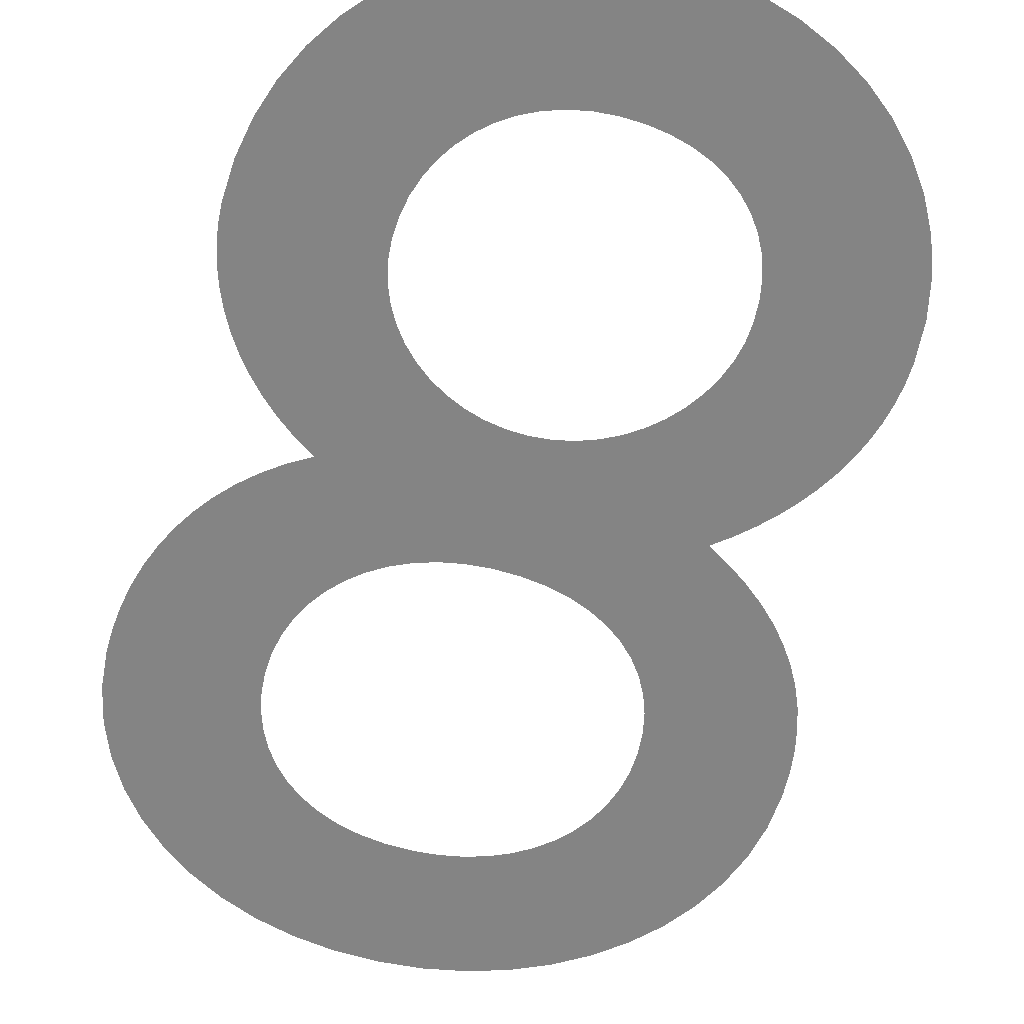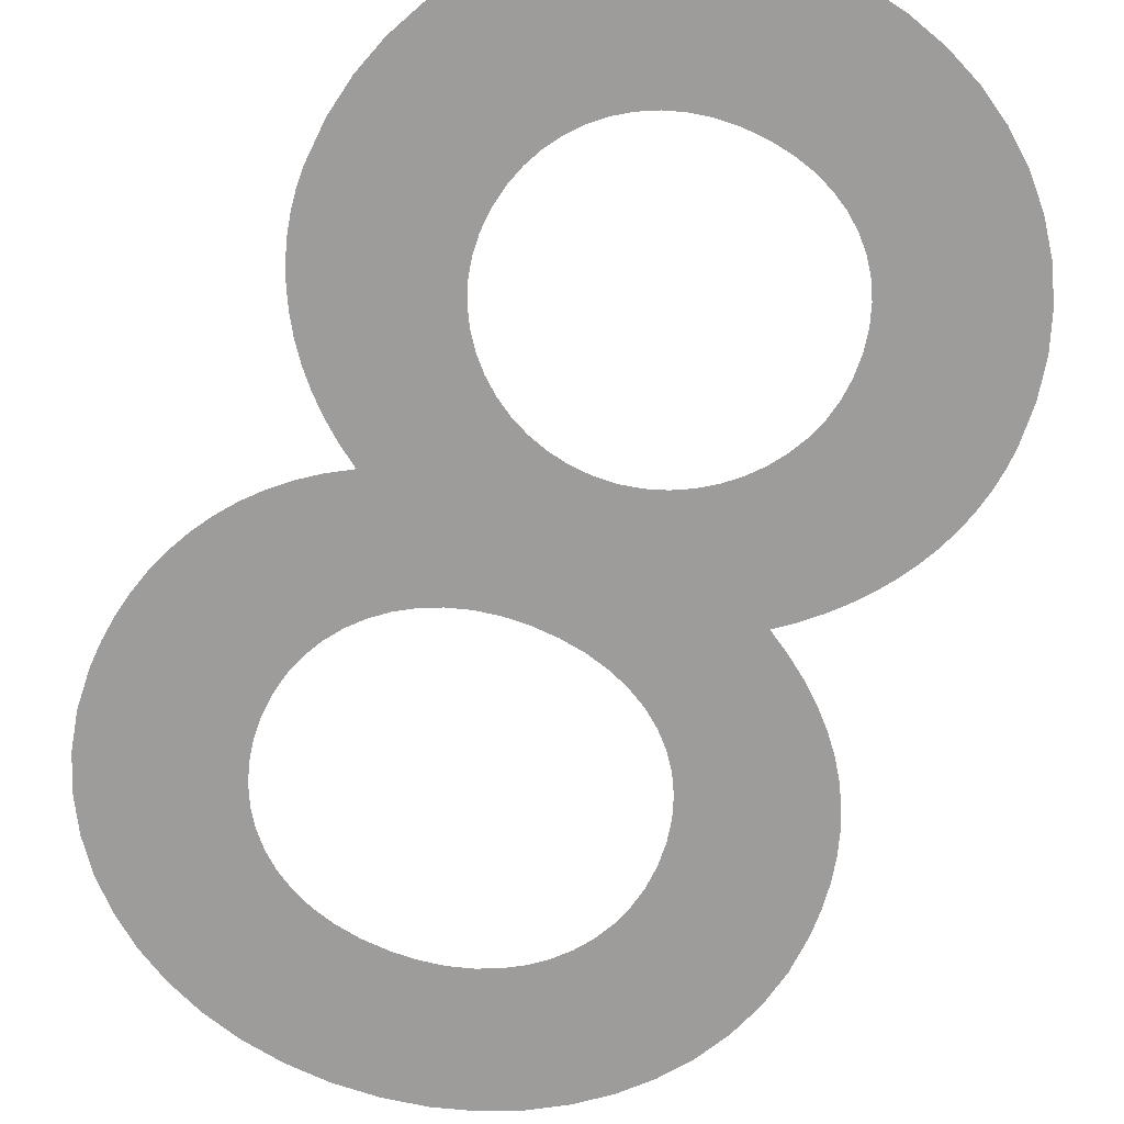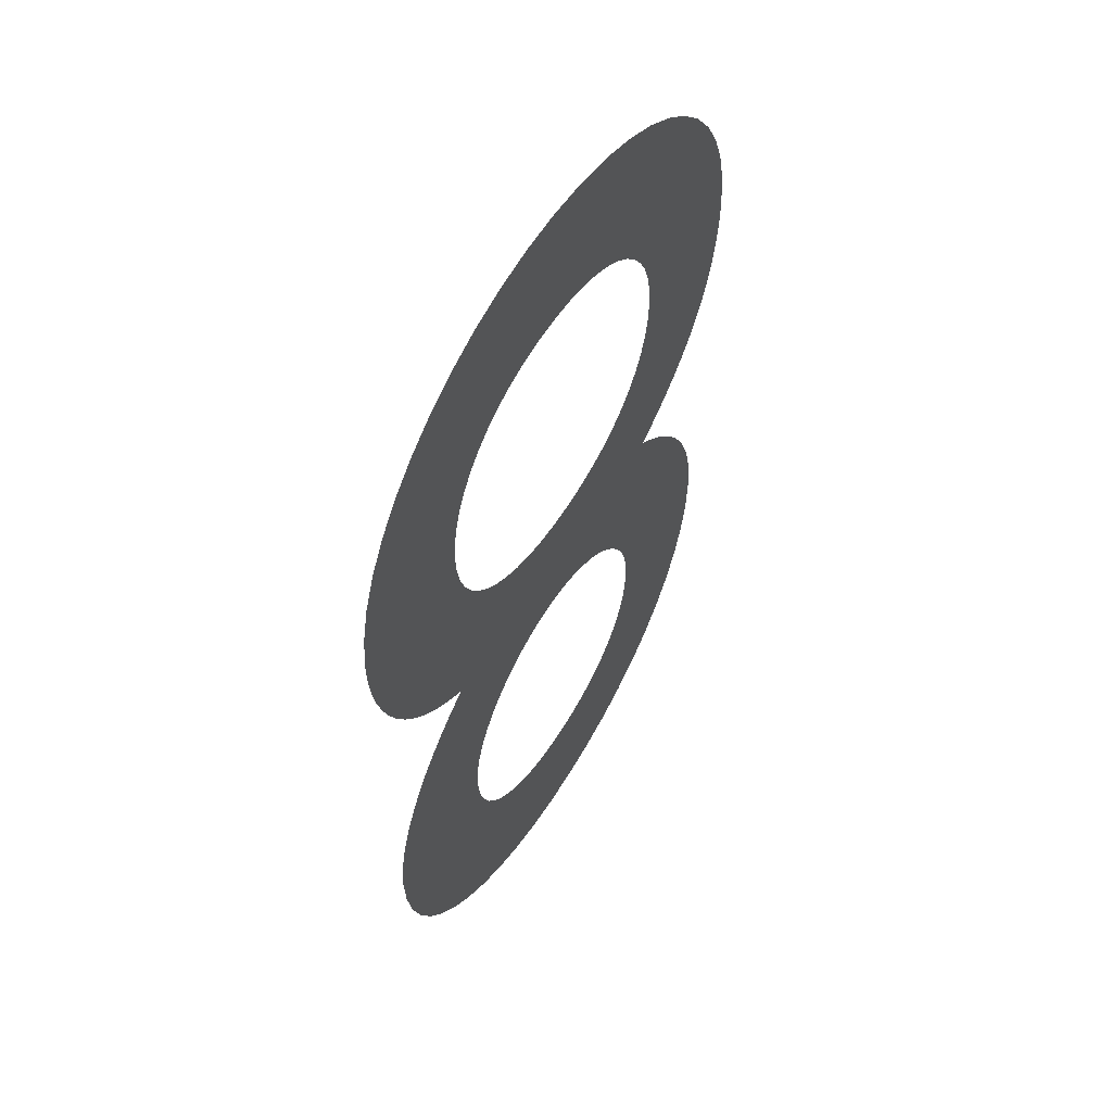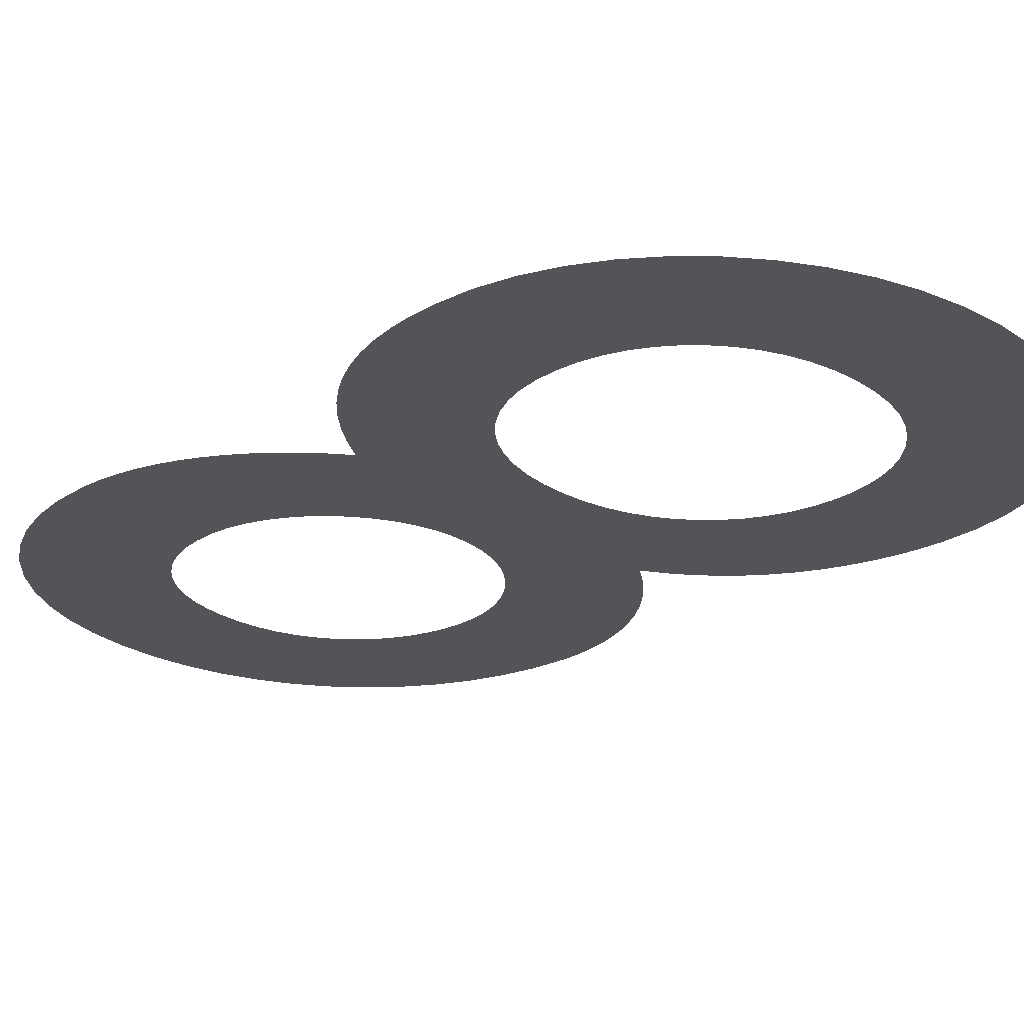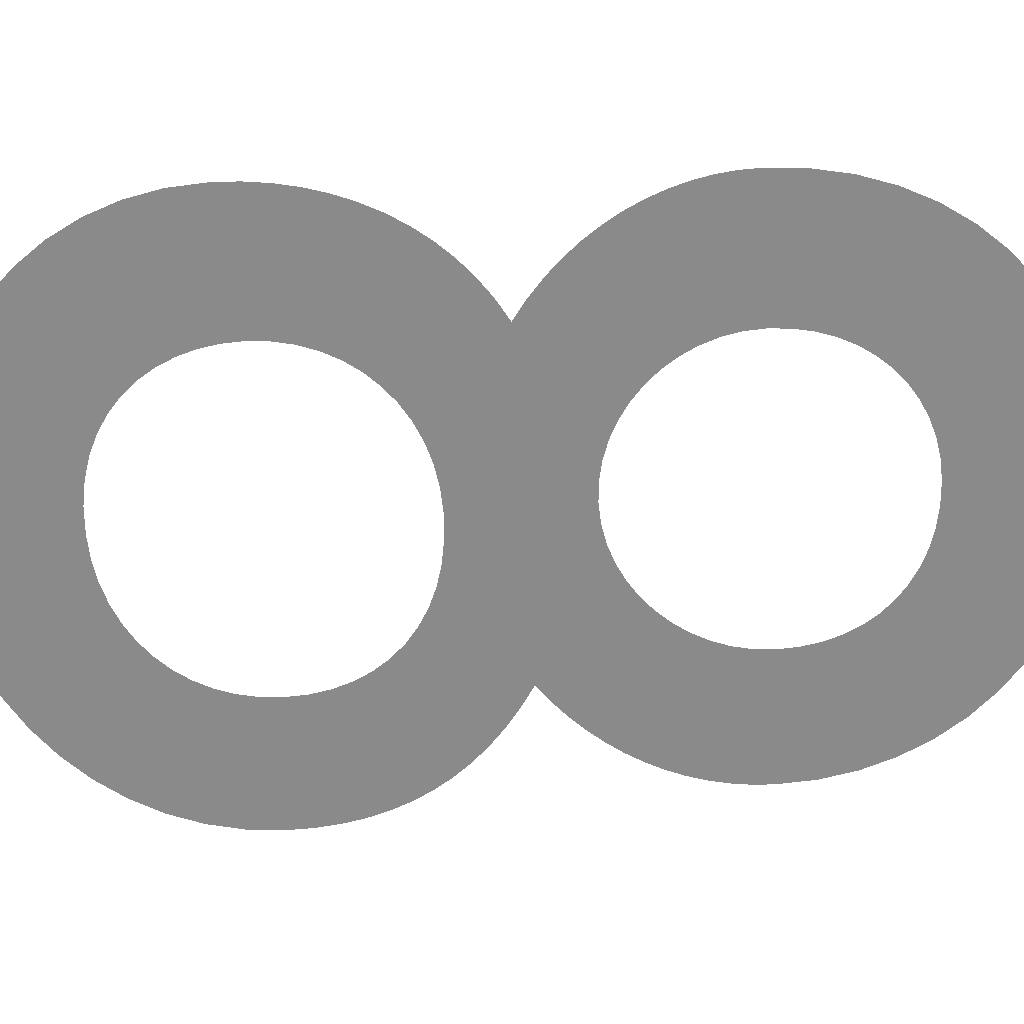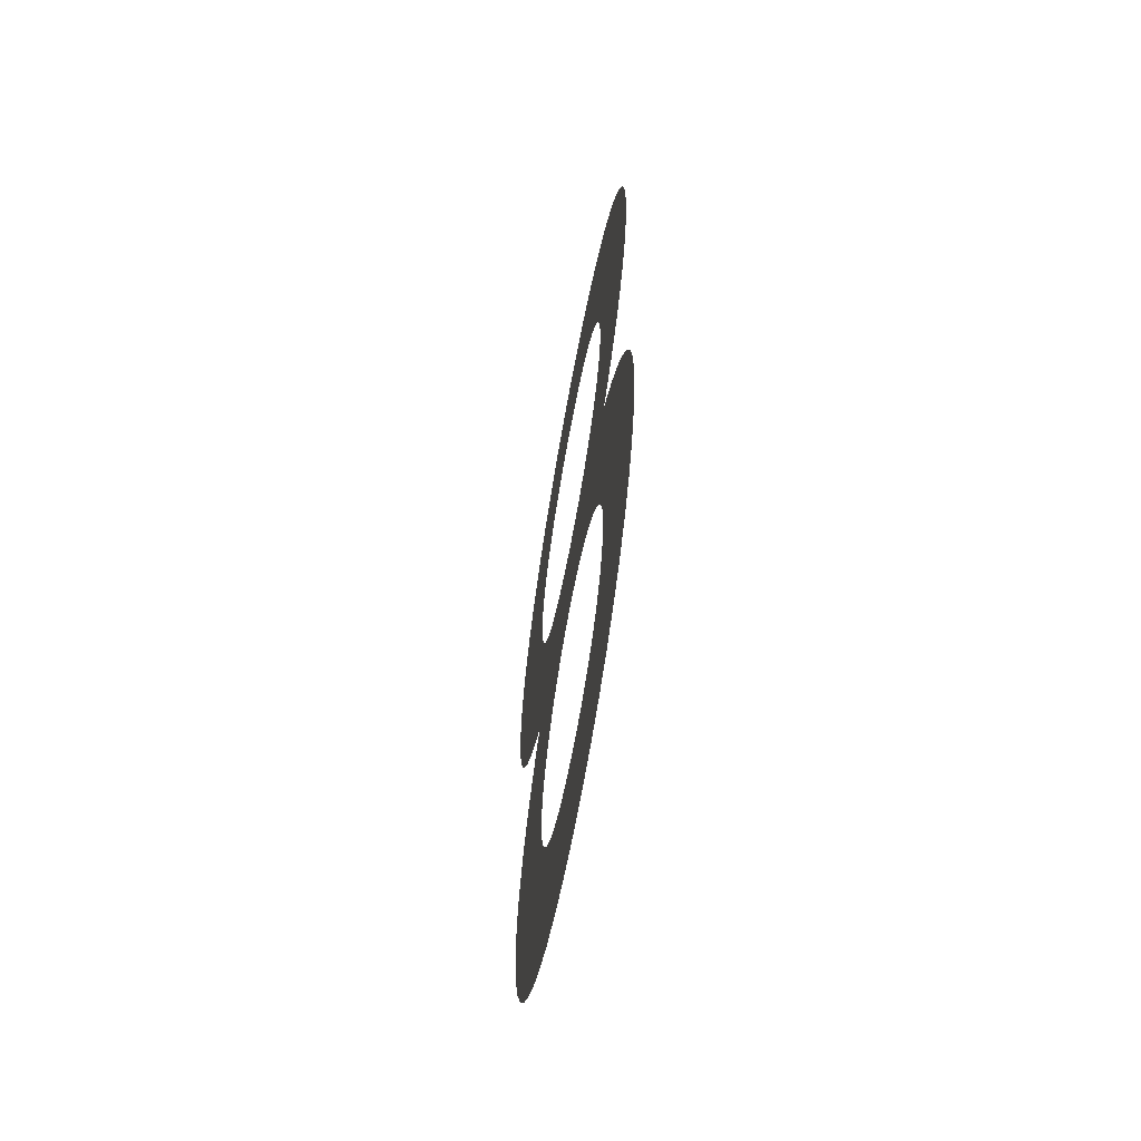
<metadata>
{"format":"obj","ext":"obj","renderer":"f3d","projection":"perspective","resolution":1024,"background":"white","views":[{"elev":-61.3,"azim":165.6,"up":"+Y"},{"elev":-70.2,"azim":157.6,"up":"+Y"},{"elev":56.0,"azim":121.3,"up":"+Z"},{"elev":-23.4,"azim":-45.8,"up":"+Y"},{"elev":-63.4,"azim":93.4,"up":"+Y"},{"elev":-64.5,"azim":79.8,"up":"+Z"}]}
</metadata>
<code>
o Text
v 0.468 0 -0.184
v 0.4673 0 -0.2011
v 0.4653 0 -0.2178
v 0.462 0 -0.2341
v 0.4574 0 -0.2499
v 0.4514 0 -0.265
v 0.4441 0 -0.2795
v 0.4355 0 -0.2932
v 0.4256 0 -0.3061
v 0.4144 0 -0.3182
v 0.4019 0 -0.3292
v 0.3881 0 -0.3392
v 0.373 0 -0.348
v 0.3869 0 -0.3579
v 0.3994 0 -0.3684
v 0.4108 0 -0.3795
v 0.4208 0 -0.3911
v 0.4296 0 -0.4032
v 0.4373 0 -0.4156
v 0.4436 0 -0.4283
v 0.4489 0 -0.4412
v 0.4529 0 -0.4542
v 0.4557 0 -0.4672
v 0.4574 0 -0.4802
v 0.458 0 -0.493
v 0.4562 0 -0.5206
v 0.4511 0 -0.5469
v 0.4428 0 -0.5716
v 0.4314 0 -0.5946
v 0.4173 0 -0.6155
v 0.4006 0 -0.6344
v 0.3815 0 -0.6509
v 0.3602 0 -0.6648
v 0.3369 0 -0.676
v 0.3118 0 -0.6842
v 0.2851 0 -0.6893
v 0.257 0 -0.691
v 0.2279 0 -0.6893
v 0.2002 0 -0.6843
v 0.1741 0 -0.6761
v 0.1499 0 -0.6651
v 0.1278 0 -0.6513
v 0.1079 0 -0.635
v 0.09046 0 -0.6164
v 0.07574 0 -0.5956
v 0.06392 0 -0.5729
v 0.05522 0 -0.5484
v 0.04984 0 -0.5224
v 0.048 0 -0.495
v 0.04862 0 -0.4806
v 0.05046 0 -0.4665
v 0.05348 0 -0.4528
v 0.05767 0 -0.4393
v 0.06297 0 -0.4263
v 0.06938 0 -0.4136
v 0.07684 0 -0.4014
v 0.08533 0 -0.3897
v 0.09483 0 -0.3784
v 0.1053 0 -0.3677
v 0.1167 0 -0.3576
v 0.129 0 -0.348
v 0.1134 0 -0.3382
v 0.09924 0 -0.3277
v 0.08642 0 -0.3166
v 0.07496 0 -0.3049
v 0.06487 0 -0.2924
v 0.05613 0 -0.2792
v 0.04874 0 -0.2654
v 0.0427 0 -0.2508
v 0.03802 0 -0.2355
v 0.03467 0 -0.2194
v 0.03267 0 -0.2026
v 0.032 0 -0.185
v 0.03396 0 -0.1583
v 0.03968 0 -0.1328
v 0.04894 0 -0.1087
v 0.06148 0 -0.08626
v 0.07708 0 -0.06566
v 0.0955 0 -0.04713
v 0.1165 0 -0.03086
v 0.1399 0 -0.01707
v 0.1653 0 -0.005984
v 0.1926 0 0.002199
v 0.2216 0 0.007264
v 0.252 0 0.009
v 0.2819 0 0.007284
v 0.3104 0 0.002273
v 0.3372 0 -0.005828
v 0.3622 0 -0.01682
v 0.3851 0 -0.03048
v 0.4057 0 -0.04662
v 0.4238 0 -0.06504
v 0.4391 0 -0.08552
v 0.4514 0 -0.1079
v 0.4605 0 -0.1319
v 0.4661 0 -0.1573
v 0.36 0 -0.495
v 0.359 0 -0.4814
v 0.3562 0 -0.4683
v 0.3516 0 -0.4559
v 0.3454 0 -0.4441
v 0.3377 0 -0.4332
v 0.3286 0 -0.4234
v 0.3183 0 -0.4147
v 0.307 0 -0.4072
v 0.2946 0 -0.4012
v 0.2814 0 -0.3967
v 0.2675 0 -0.394
v 0.253 0 -0.393
v 0.2387 0 -0.394
v 0.2249 0 -0.3968
v 0.2118 0 -0.4014
v 0.1995 0 -0.4075
v 0.1881 0 -0.4151
v 0.1777 0 -0.424
v 0.1686 0 -0.4341
v 0.1609 0 -0.4451
v 0.1546 0 -0.4571
v 0.1499 0 -0.4699
v 0.147 0 -0.4832
v 0.146 0 -0.497
v 0.1469 0 -0.5118
v 0.1496 0 -0.5257
v 0.1539 0 -0.5385
v 0.1598 0 -0.5503
v 0.1673 0 -0.5609
v 0.1761 0 -0.5704
v 0.1864 0 -0.5785
v 0.1979 0 -0.5854
v 0.2105 0 -0.5908
v 0.2244 0 -0.5948
v 0.2392 0 -0.5972
v 0.255 0 -0.598
v 0.2699 0 -0.5971
v 0.284 0 -0.5945
v 0.2971 0 -0.5902
v 0.3093 0 -0.5844
v 0.3204 0 -0.5772
v 0.3304 0 -0.5686
v 0.339 0 -0.5588
v 0.3463 0 -0.5479
v 0.3522 0 -0.536
v 0.3565 0 -0.5231
v 0.3591 0 -0.5094
v 0.37 0 -0.192
v 0.3691 0 -0.1779
v 0.3666 0 -0.1642
v 0.3624 0 -0.1511
v 0.3564 0 -0.1387
v 0.3489 0 -0.1271
v 0.3396 0 -0.1166
v 0.3287 0 -0.1073
v 0.3162 0 -0.09933
v 0.3021 0 -0.09286
v 0.2863 0 -0.08804
v 0.269 0 -0.08504
v 0.25 0 -0.084
v 0.2329 0 -0.08492
v 0.2168 0 -0.08762
v 0.2017 0 -0.09202
v 0.1878 0 -0.098
v 0.1751 0 -0.1055
v 0.1638 0 -0.1144
v 0.1539 0 -0.1246
v 0.1456 0 -0.136
v 0.1389 0 -0.1485
v 0.134 0 -0.1621
v 0.131 0 -0.1766
v 0.13 0 -0.192
v 0.131 0 -0.2076
v 0.1339 0 -0.2222
v 0.1387 0 -0.2359
v 0.1452 0 -0.2484
v 0.1534 0 -0.2598
v 0.1633 0 -0.27
v 0.1746 0 -0.2788
v 0.1875 0 -0.2862
v 0.2017 0 -0.2921
v 0.2173 0 -0.2964
v 0.2341 0 -0.2991
v 0.252 0 -0.3
v 0.2688 0 -0.2991
v 0.2847 0 -0.2963
v 0.2995 0 -0.2918
v 0.3133 0 -0.2858
v 0.3257 0 -0.2782
v 0.3369 0 -0.2692
v 0.3466 0 -0.259
v 0.3547 0 -0.2476
v 0.3613 0 -0.235
v 0.3661 0 -0.2215
v 0.369 0 -0.2071
f 38 36 37
f 39 36 38
f 39 35 36
f 40 35 39
f 40 34 35
f 41 34 40
f 41 33 34
f 42 33 41
f 42 32 33
f 43 32 42
f 43 31 32
f 44 31 43
f 44 30 31
f 45 30 44
f 45 133 30
f 133 29 30
f 45 132 133
f 134 29 133
f 45 131 132
f 135 29 134
f 46 131 45
f 46 130 131
f 135 28 29
f 136 28 135
f 46 129 130
f 137 28 136
f 46 128 129
f 138 28 137
f 46 127 128
f 139 28 138
f 47 127 46
f 139 27 28
f 47 126 127
f 140 27 139
f 47 125 126
f 141 27 140
f 47 124 125
f 48 124 47
f 142 27 141
f 142 26 27
f 48 123 124
f 143 26 142
f 48 122 123
f 144 26 143
f 49 122 48
f 144 25 26
f 49 121 122
f 97 25 144
f 49 120 121
f 50 120 49
f 98 25 97
f 98 24 25
f 50 119 120
f 99 24 98
f 51 119 50
f 99 23 24
f 51 118 119
f 100 23 99
f 100 22 23
f 52 118 51
f 52 117 118
f 101 22 100
f 101 21 22
f 53 117 52
f 53 116 117
f 102 21 101
f 102 20 21
f 54 116 53
f 54 115 116
f 103 20 102
f 103 19 20
f 55 115 54
f 55 114 115
f 104 19 103
f 104 18 19
f 55 113 114
f 105 18 104
f 56 113 55
f 56 112 113
f 106 18 105
f 106 17 18
f 57 112 56
f 57 111 112
f 107 17 106
f 57 110 111
f 108 17 107
f 57 109 110
f 109 17 108
f 57 17 109
f 57 16 17
f 58 16 57
f 58 15 16
f 59 15 58
f 59 14 15
f 60 14 59
f 60 13 14
f 61 13 60
f 62 13 61
f 62 12 13
f 62 11 12
f 63 11 62
f 63 10 11
f 64 10 63
f 64 9 10
f 65 9 64
f 65 181 9
f 181 8 9
f 66 181 65
f 66 180 181
f 182 8 181
f 66 179 180
f 183 8 182
f 66 178 179
f 184 8 183
f 184 7 8
f 67 178 66
f 67 177 178
f 185 7 184
f 67 176 177
f 186 7 185
f 186 6 7
f 68 176 67
f 68 175 176
f 187 6 186
f 68 174 175
f 188 6 187
f 69 174 68
f 188 5 6
f 69 173 174
f 189 5 188
f 70 173 69
f 189 4 5
f 70 172 173
f 190 4 189
f 70 171 172
f 71 171 70
f 191 4 190
f 191 3 4
f 71 170 171
f 192 3 191
f 72 170 71
f 192 2 3
f 72 169 170
f 145 2 192
f 73 169 72
f 145 1 2
f 73 168 169
f 146 1 145
f 74 168 73
f 146 96 1
f 147 96 146
f 74 167 168
f 148 96 147
f 74 166 167
f 75 166 74
f 148 95 96
f 149 95 148
f 75 165 166
f 150 95 149
f 75 164 165
f 76 164 75
f 150 94 95
f 151 94 150
f 76 163 164
f 152 94 151
f 76 162 163
f 77 162 76
f 152 93 94
f 153 93 152
f 77 161 162
f 154 93 153
f 77 160 161
f 155 93 154
f 77 159 160
f 156 93 155
f 77 158 159
f 78 158 77
f 156 92 93
f 157 92 156
f 78 157 158
f 78 92 157
f 79 92 78
f 79 91 92
f 80 91 79
f 80 90 91
f 81 90 80
f 81 89 90
f 82 89 81
f 82 88 89
f 83 88 82
f 83 87 88
f 84 87 83
f 84 86 87
f 85 86 84

</code>
